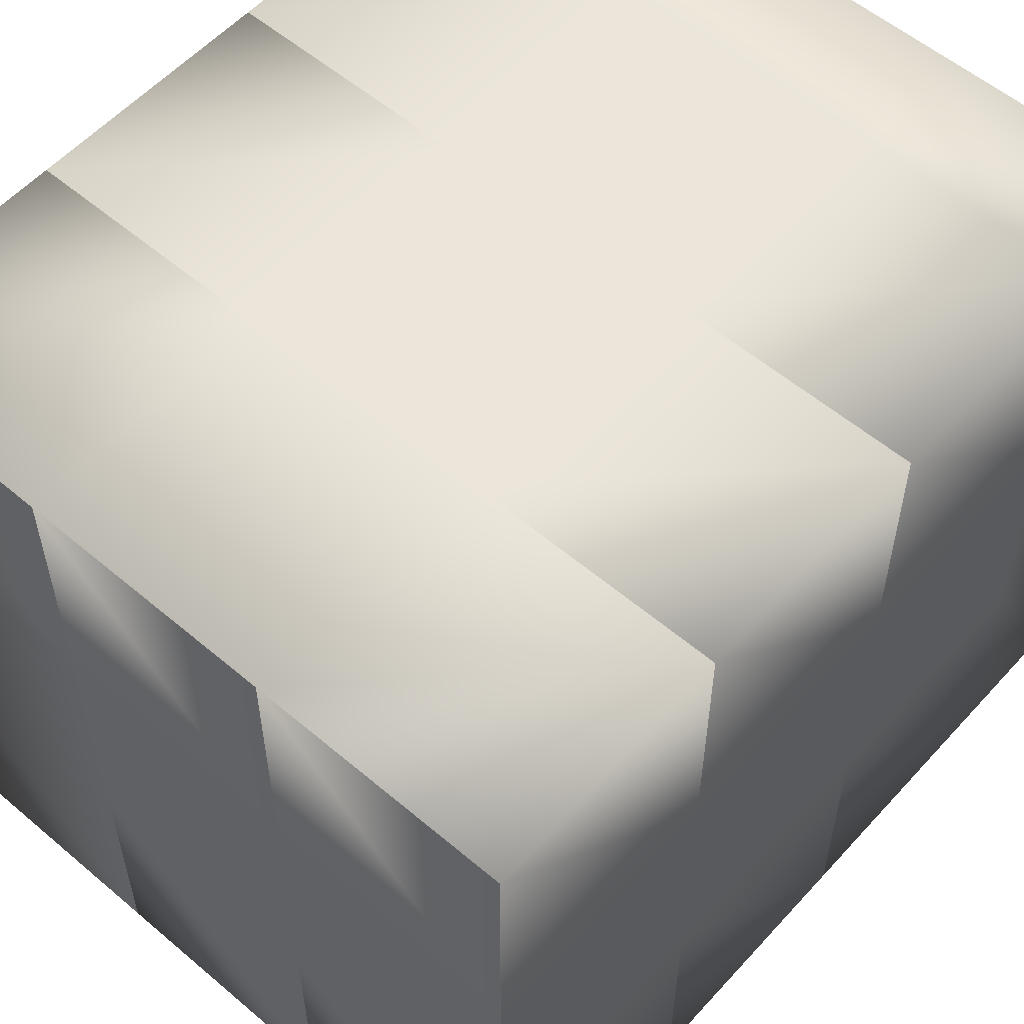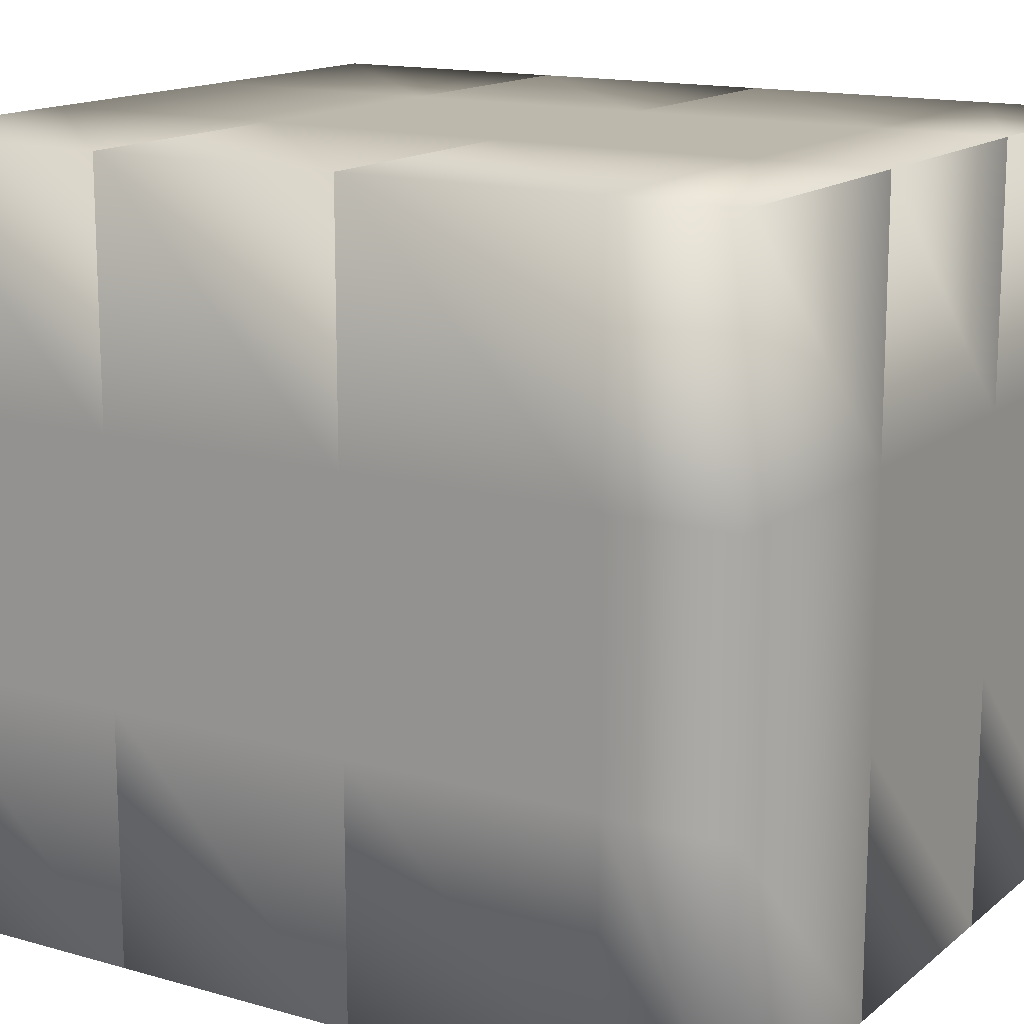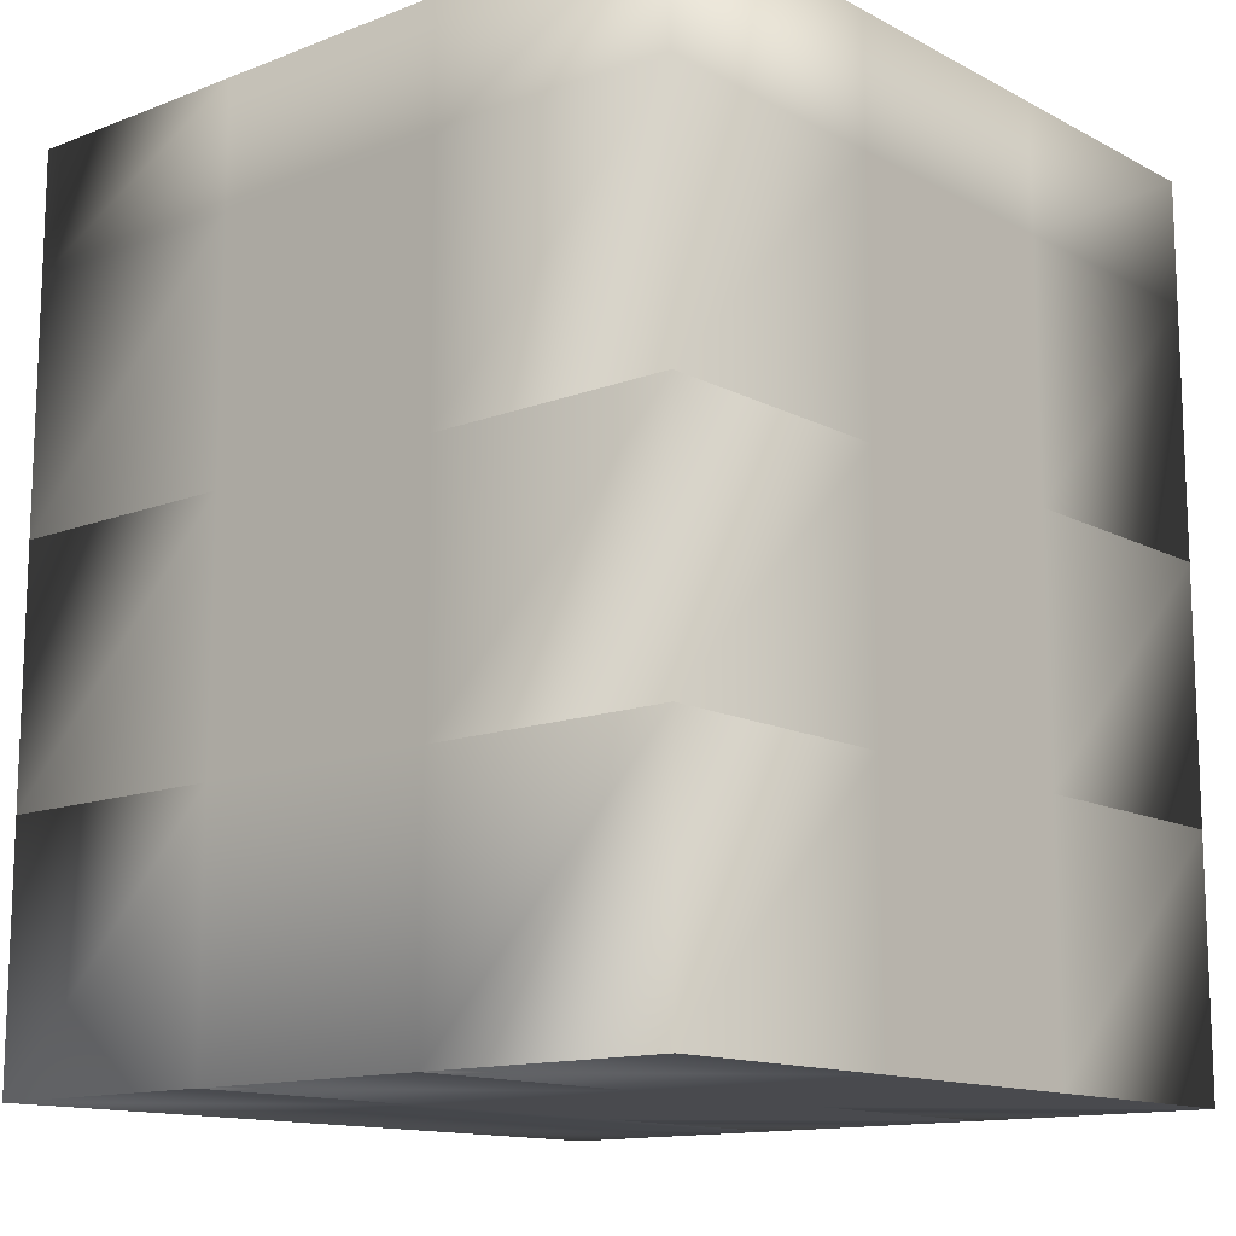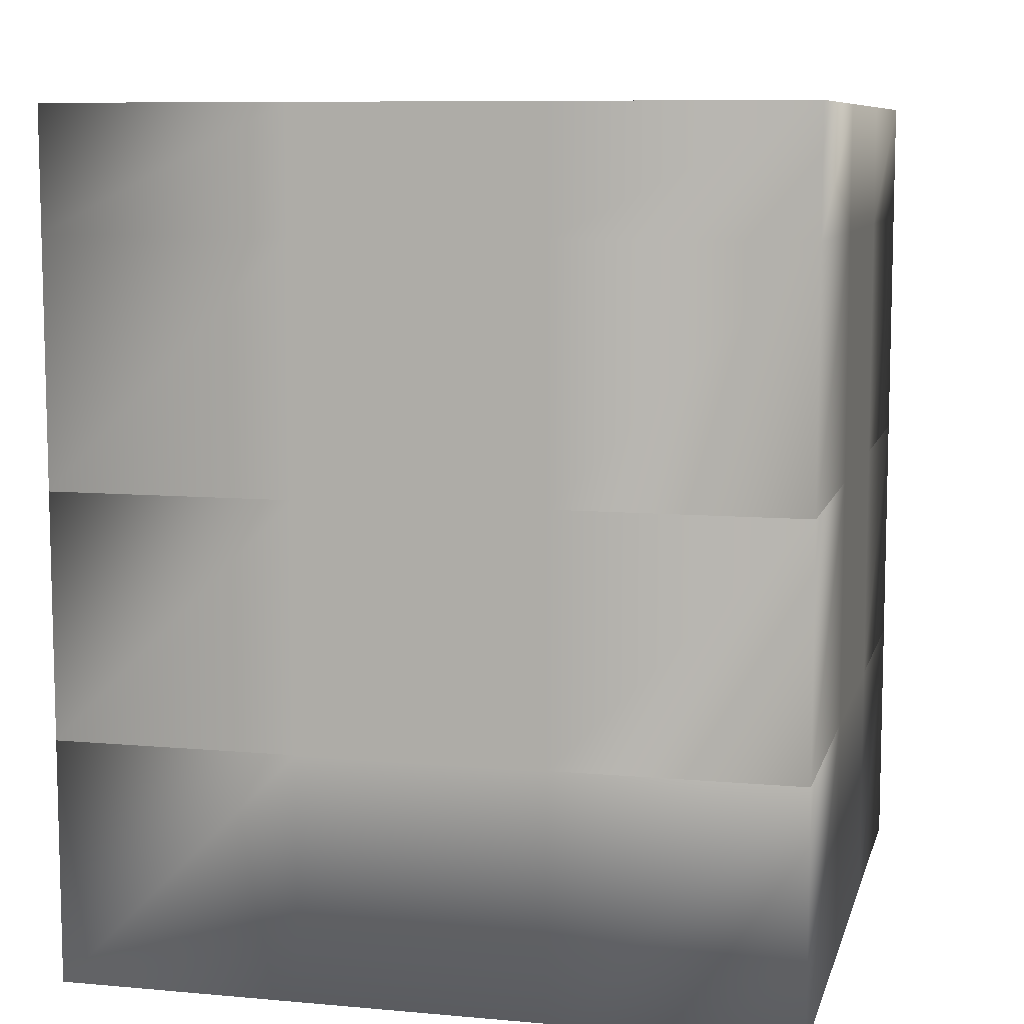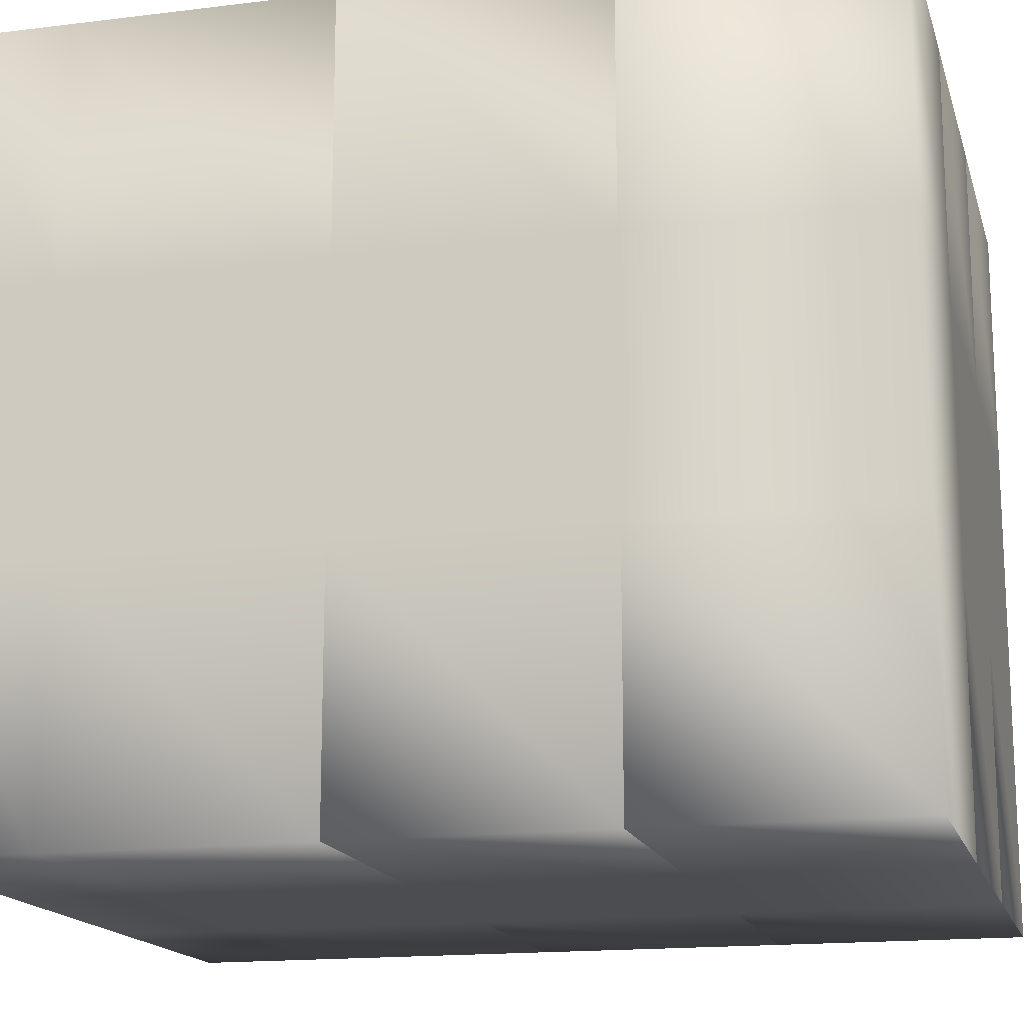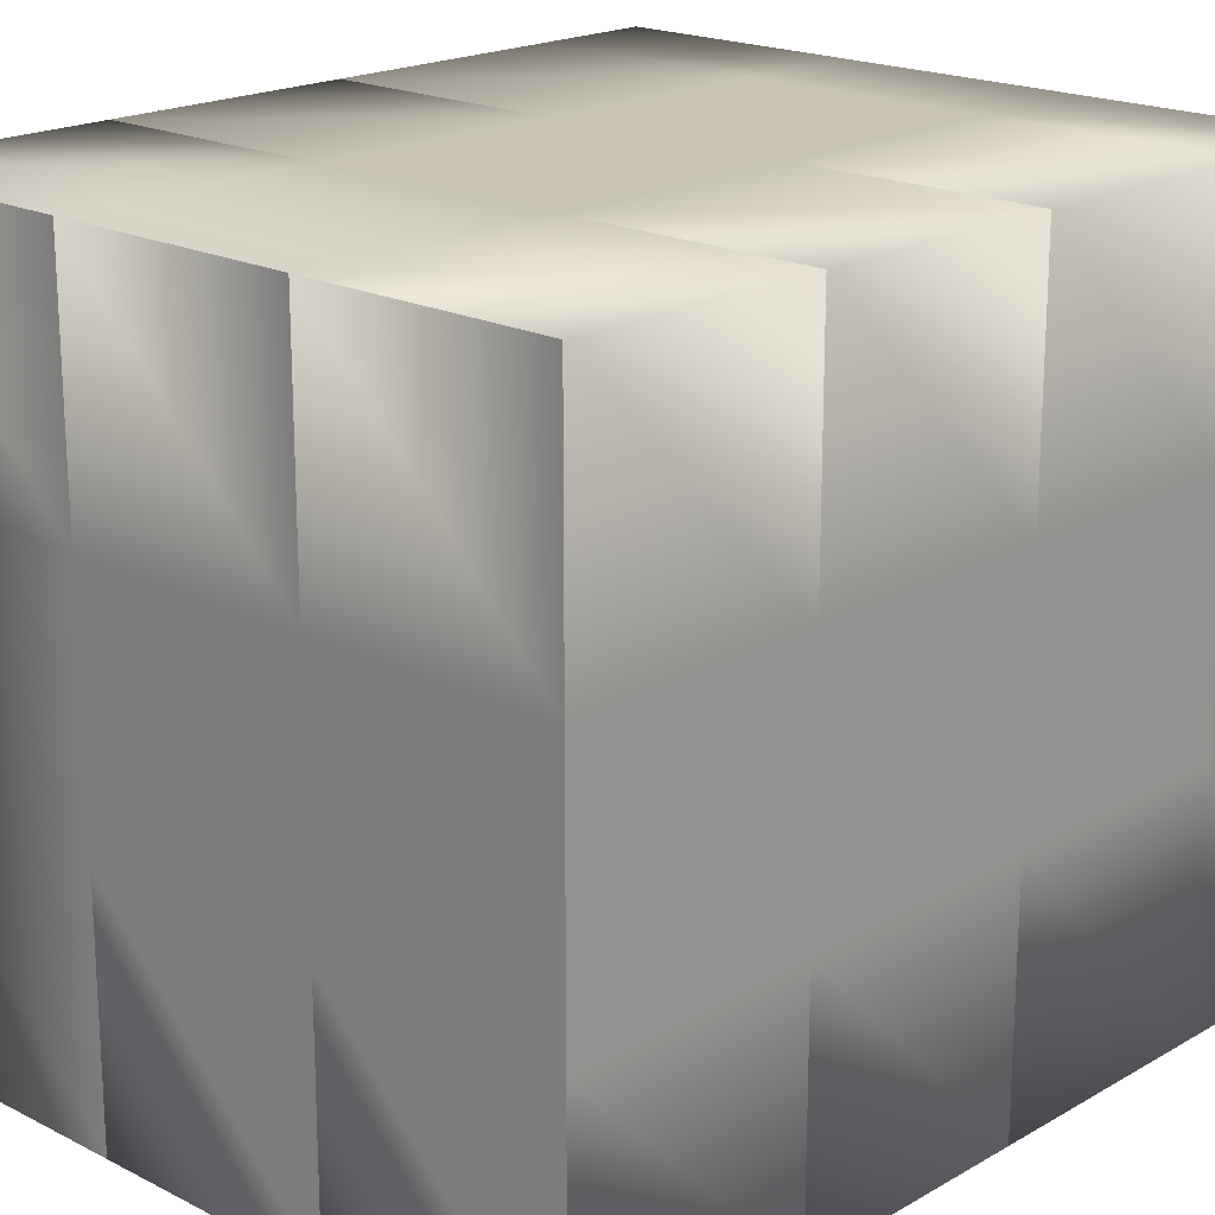
<metadata>
{"format":"obj","ext":"obj","renderer":"f3d","projection":"perspective","resolution":1024,"background":"white","views":[{"elev":56.4,"azim":41.5,"up":"+Z"},{"elev":14.7,"azim":121.6,"up":"+Z"},{"elev":-13.4,"azim":40.7,"up":"+Y"},{"elev":8.7,"azim":-76.3,"up":"+Y"},{"elev":-16.0,"azim":-75.5,"up":"+Z"},{"elev":19.4,"azim":43.3,"up":"+Z"}]}
</metadata>
<code>
o Default
v -3 6 1
v -3 7 1
v -3 7 3
v -3 6 3
v -3 6 -1
v -3 7 -1
v -3 6 -3
v -3 7 -3
v -1 6 -3
v -1 7 -3
v 1 6 -3
v 1 7 -3
v 3 6 -3
v 3 7 -3
v 3 6 -1
v 3 7 -1
v 3 6 1
v 3 7 1
v 3 6 3
v 3 7 3
v -1 7 3
v -1 6 3
v 1 7 3
v 1 6 3
v 3 4 -1
v 3 4 -3
v 3 4 1
v 3 4 3
v -3 4 3
v -1 4 3
v 1 4 3
v -3 4 1
v -3 4 -1
v -3 4 -3
v 1 4 -3
v -1 4 -3
v 1 0 1
v 3 0 1
v 3 0 -1
v 1 0 -1
v -1 0 3
v 1 0 3
v 1 0 1
v -1 0 1
v -1 0 -1
v 1 0 -1
v 1 0 -3
v -1 0 -3
v -3 0 1
v -1 0 1
v -1 0 -1
v -3 0 -1
v 1 0 3
v 3 0 3
v 3 0 -3
v 1 0 -3
v -3 0 3
v -1 0 3
v -1 0 -3
v -3 0 -3
v 3 0 -3
v 3 2 -3
v 1 2 -3
v -1 2 -3
v -3 2 -3
v -3 2 -1
v -3 2 1
v -3 2 3
v 3 0 -1
v 3 2 -1
v 3 0 1
v 3 2 1
v 3 0 3
v 3 2 3
v -1 2 3
v 1 2 3
v -1 7 -1
v -3 7 -1
v -3 7 -3
v -1 7 1
v -3 7 1
v -3 7 3
v -1 7 3
v -1 7 1
v 1 7 1
v 1 7 3
v 1 7 1
v 1 7 -1
v 1 7 -3
v 1 7 -1
v -1 7 -1
v -1 7 -3
v -3 2 1
v -3 4 1
v -3 4 3
v -3 2 3
v -3 2 -1
v -3 4 -1
v -3 2 -3
v -3 4 -3
v -1 4 3
v -1 2 3
v 1 4 3
v 1 2 3
v 3 4 3
v 3 2 3
v 3 4 1
v 3 2 1
v 3 4 -1
v 3 2 -1
v 3 4 -3
v 3 2 -3
v -1 2 -3
v -1 4 -3
v 1 2 -3
v 1 4 -3
g Scene
f 1 3 2
f 1 4 3
f 5 2 6
f 5 1 2
f 7 6 8
f 7 5 6
f 9 8 10
f 9 7 8
f 11 10 12
f 11 9 10
f 13 12 14
f 13 11 12
f 15 14 16
f 15 13 14
f 17 16 18
f 17 15 16
f 19 18 20
f 19 17 18
f 4 21 3
f 4 22 21
f 22 23 21
f 22 24 23
f 24 20 23
f 24 19 20
f 25 13 15
f 25 26 13
f 27 15 17
f 27 25 15
f 28 17 19
f 28 27 17
f 29 22 4
f 29 30 22
f 30 24 22
f 30 31 24
f 31 19 24
f 31 28 19
f 32 4 1
f 32 29 4
f 33 1 5
f 33 32 1
f 34 5 7
f 34 33 5
f 26 11 13
f 26 35 11
f 35 9 11
f 35 36 9
f 36 7 9
f 36 34 7
f 37 39 38
f 37 40 39
f 41 43 42
f 41 44 43
f 45 47 46
f 45 48 47
f 49 51 50
f 49 52 51
f 53 38 54
f 53 37 38
f 40 55 39
f 40 56 55
f 57 50 58
f 57 49 50
f 44 46 43
f 44 45 46
f 52 59 51
f 52 60 59
f 61 63 62
f 61 56 63
f 56 64 63
f 56 48 64
f 48 65 64
f 48 60 65
f 60 66 65
f 60 52 66
f 52 67 66
f 52 49 67
f 49 68 67
f 49 57 68
f 69 62 70
f 69 61 62
f 71 70 72
f 71 69 70
f 73 72 74
f 73 71 72
f 57 75 68
f 57 41 75
f 41 76 75
f 41 53 76
f 53 74 76
f 53 73 74
f 77 79 78
f 77 10 79
f 80 78 81
f 80 77 78
f 21 81 82
f 21 80 81
f 23 84 83
f 23 85 84
f 20 87 86
f 20 18 87
f 16 89 88
f 16 14 89
f 90 92 91
f 90 12 92
f 18 88 87
f 18 16 88
f 85 91 84
f 85 90 91
f 93 95 94
f 93 96 95
f 97 94 98
f 97 93 94
f 99 98 100
f 99 97 98
f 96 101 95
f 96 102 101
f 102 103 101
f 102 104 103
f 104 105 103
f 104 106 105
f 106 107 105
f 106 108 107
f 108 109 107
f 108 110 109
f 110 111 109
f 110 112 111
f 113 100 114
f 113 99 100
f 115 114 116
f 115 113 114
f 112 116 111
f 112 115 116

</code>
